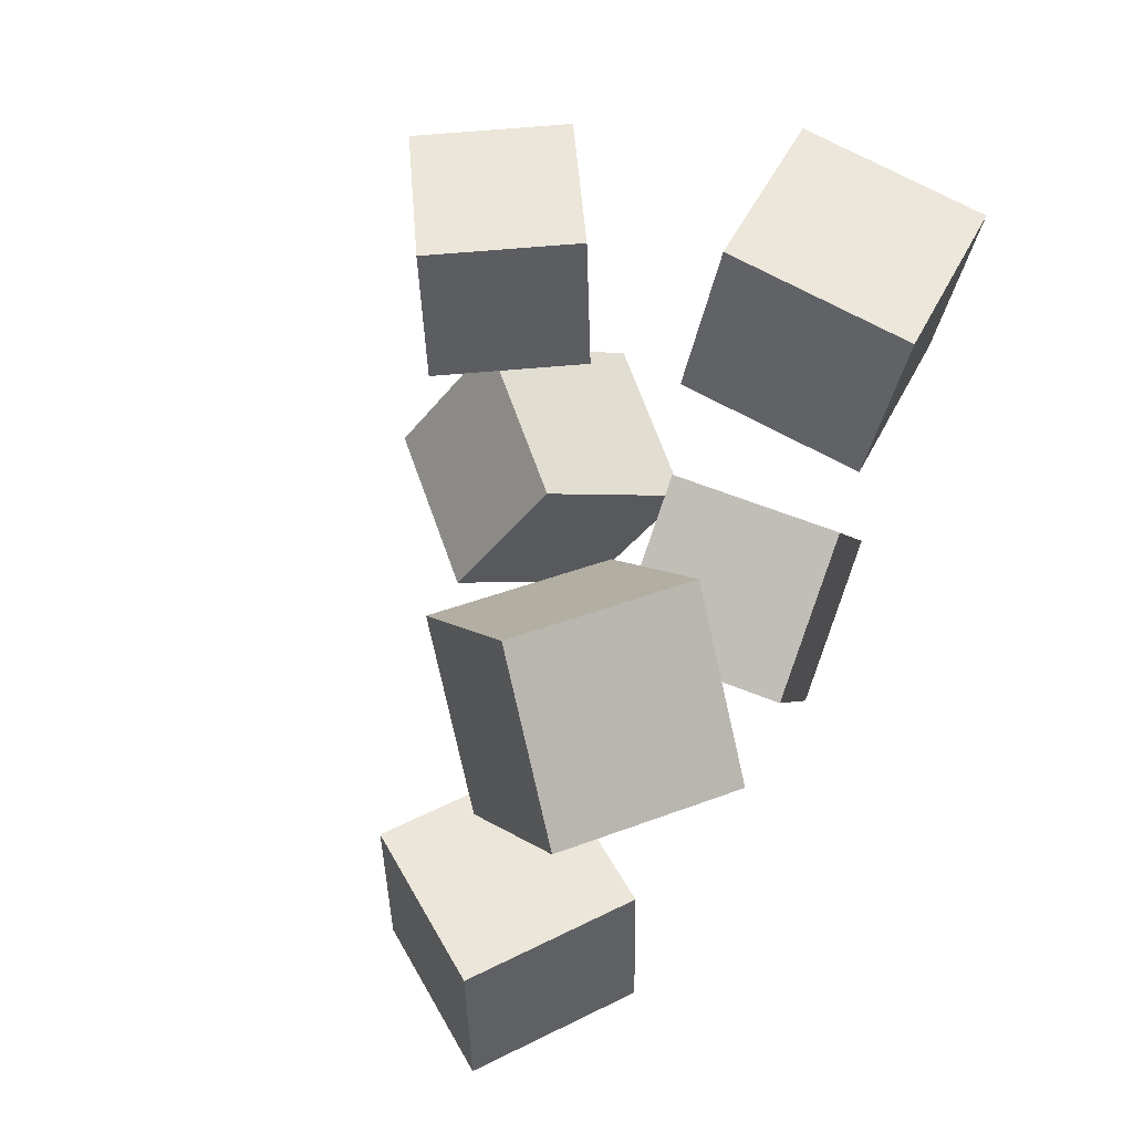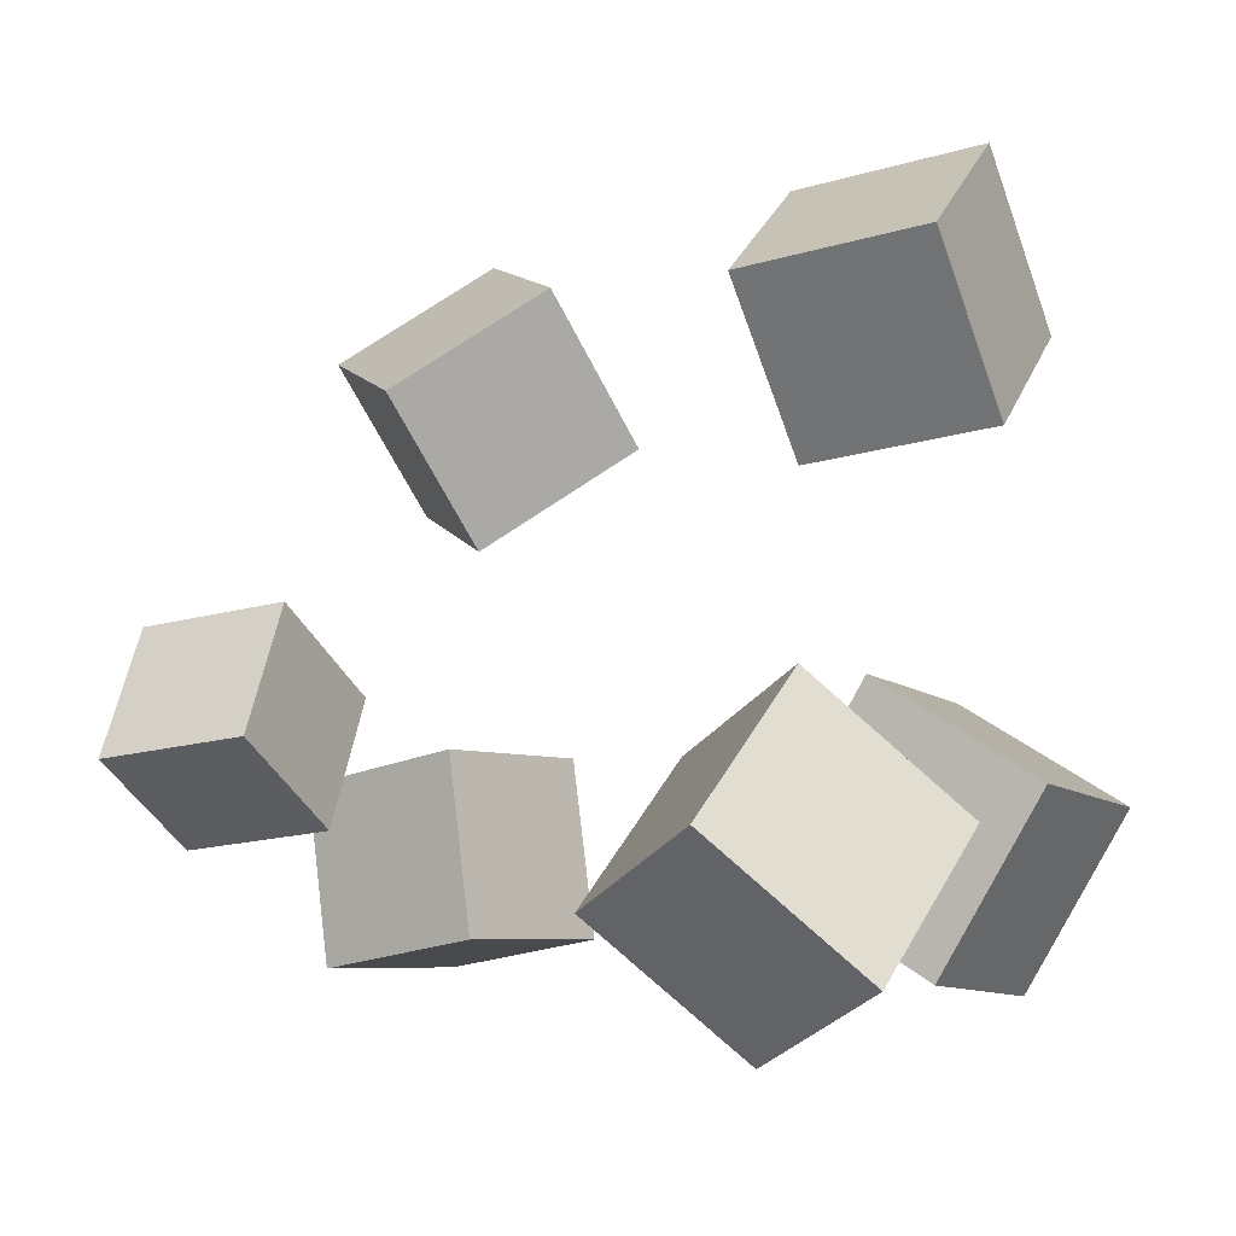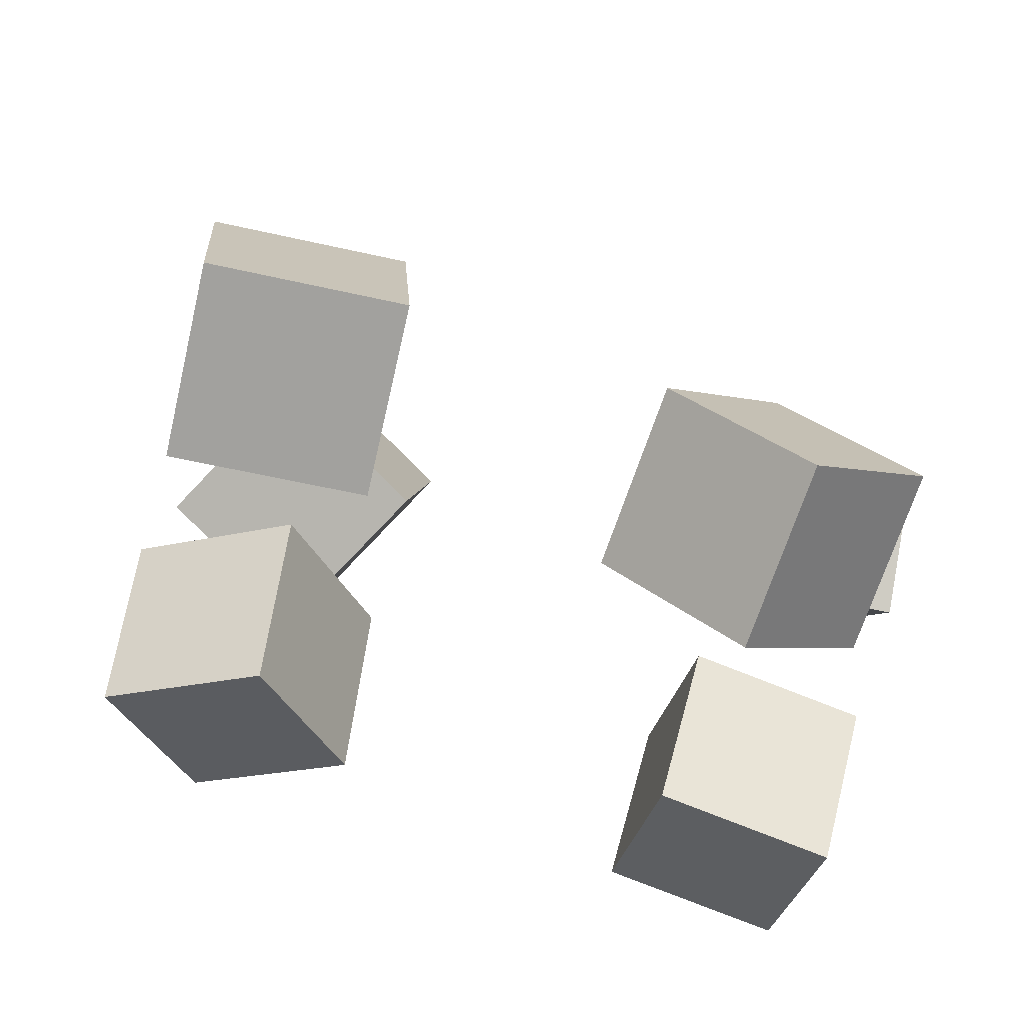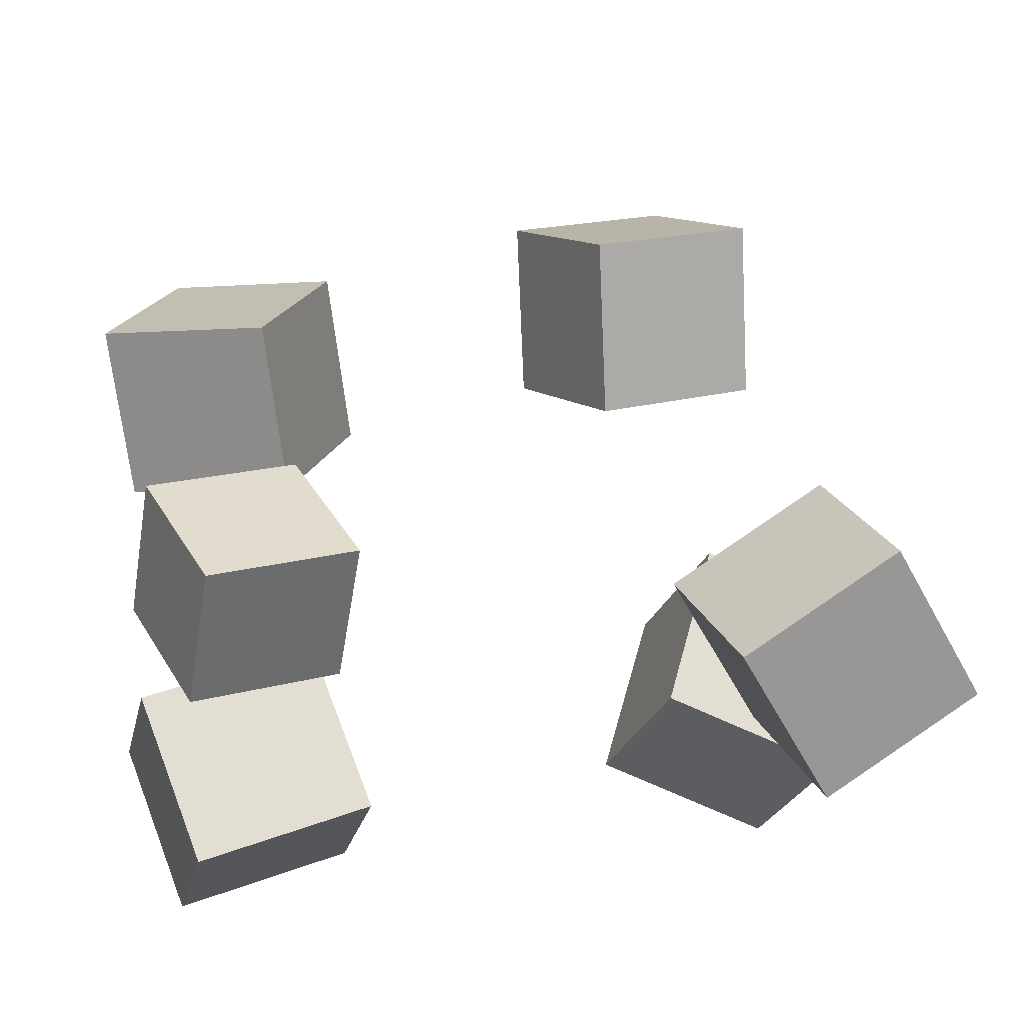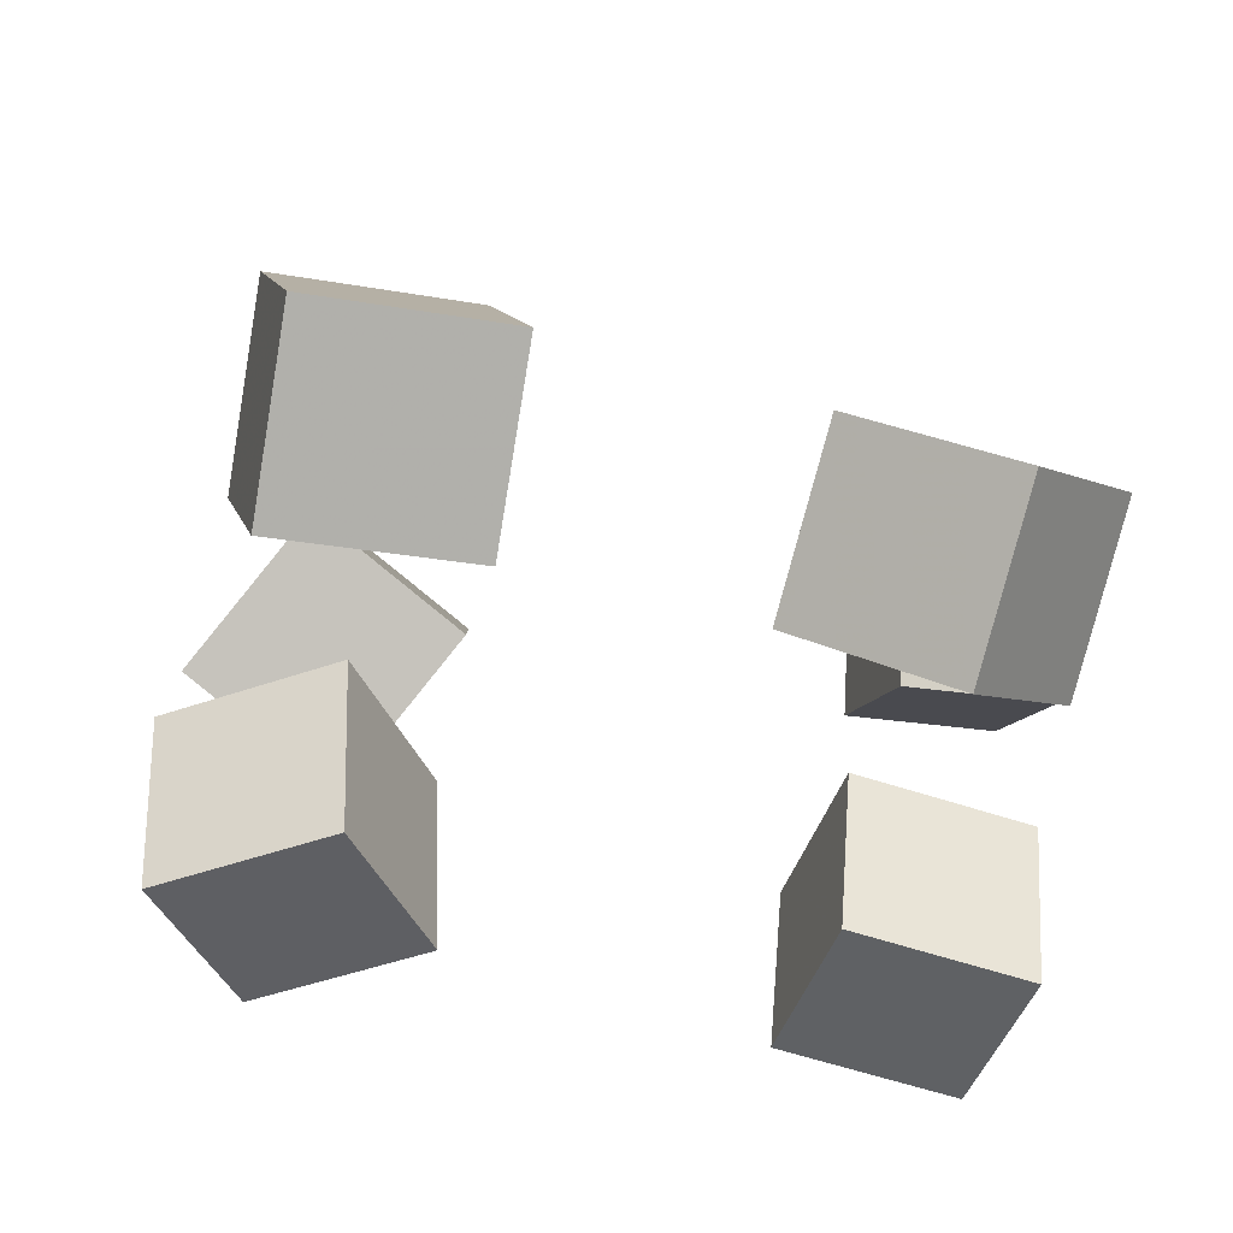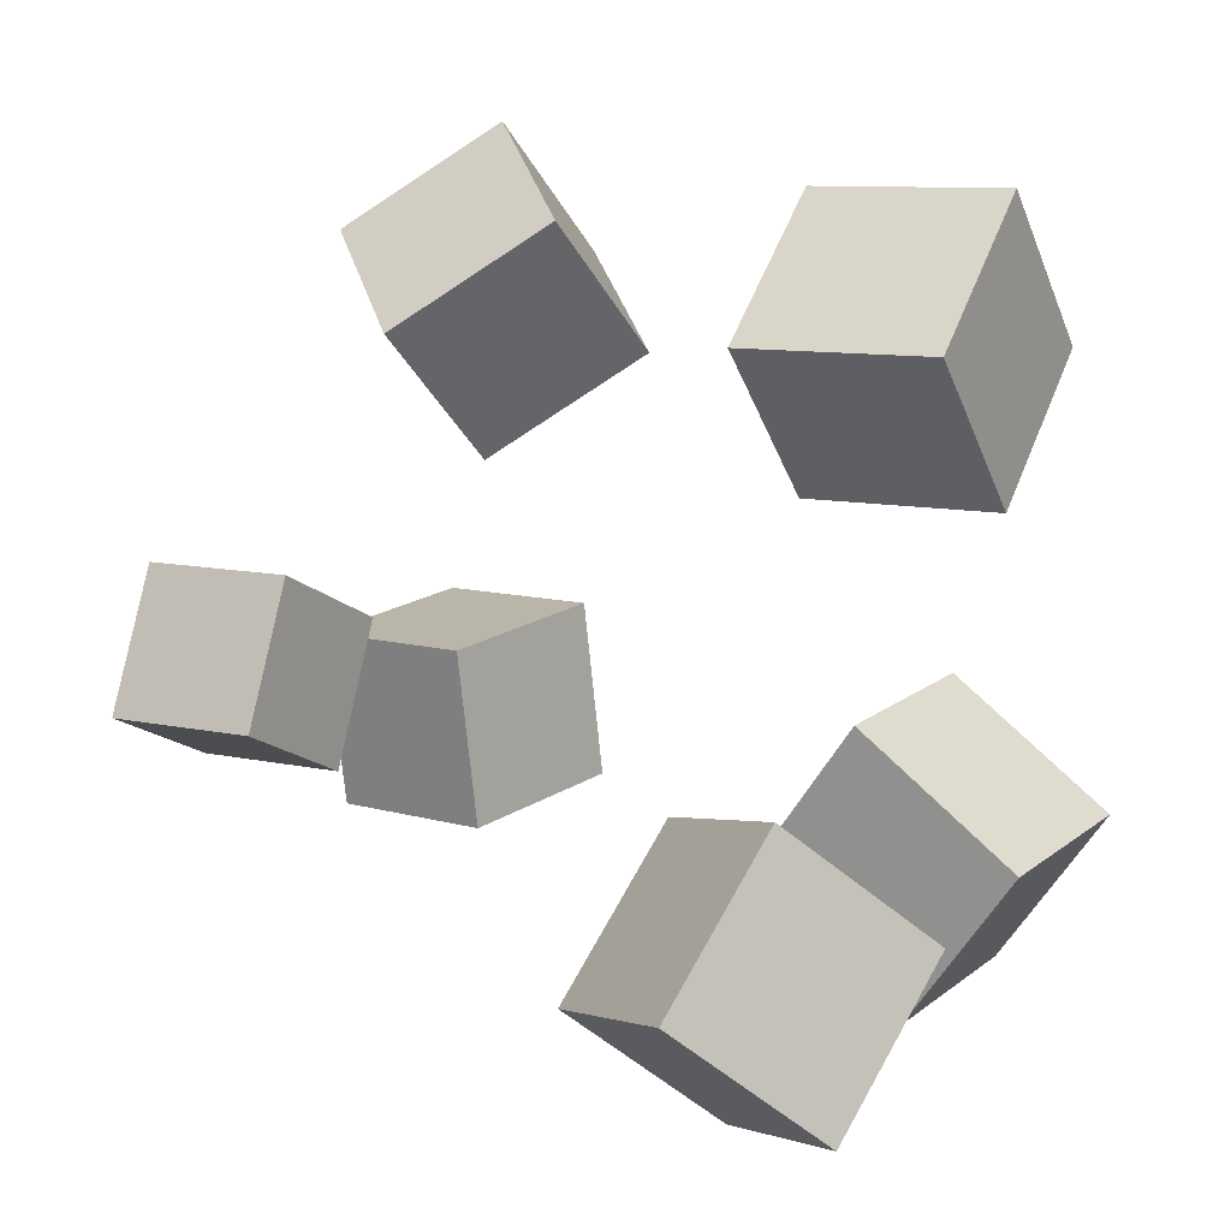
<metadata>
{"format":"obj","ext":"obj","renderer":"f3d","projection":"perspective","resolution":1024,"background":"white","views":[{"elev":71.1,"azim":-139.6,"up":"+Z"},{"elev":9.9,"azim":128.3,"up":"+Y"},{"elev":37.7,"azim":-76.2,"up":"+Y"},{"elev":-10.3,"azim":76.4,"up":"+Y"},{"elev":31.3,"azim":-86.1,"up":"+Y"},{"elev":36.2,"azim":130.9,"up":"+Y"}]}
</metadata>
<code>
v -0.203 0.1875 -0.1735
v -0.1758 0.1584 -0.05372
v -0.1558 0.3009 -0.1567
v -0.1287 0.2718 -0.03683
v -0.0923 0.1467 -0.2086
v -0.06513 0.1175 -0.08874
v -0.04512 0.2601 -0.1917
v -0.01796 0.231 -0.07185
f 1.0 7.0 5.0
f 1.0 3.0 7.0
f 1.0 4.0 3.0
f 1.0 2.0 4.0
f 3.0 8.0 7.0
f 3.0 4.0 8.0
f 5.0 7.0 8.0
f 5.0 8.0 6.0
f 1.0 5.0 6.0
f 1.0 6.0 2.0
f 2.0 6.0 8.0
f 2.0 8.0 4.0
v -0.2098 0.113 0.192
v -0.1225 0.05192 0.2514
v -0.1565 0.2166 0.2203
v -0.06925 0.1555 0.2797
v -0.1438 0.1072 0.08907
v -0.05658 0.04608 0.1484
v -0.09053 0.2107 0.1173
v -0.003287 0.1496 0.1767
f 9.0 15.0 13.0
f 9.0 11.0 15.0
f 9.0 12.0 11.0
f 9.0 10.0 12.0
f 11.0 16.0 15.0
f 11.0 12.0 16.0
f 13.0 15.0 16.0
f 13.0 16.0 14.0
f 9.0 13.0 14.0
f 9.0 14.0 10.0
f 10.0 14.0 16.0
f 10.0 16.0 12.0
v -0.1119 -0.1864 -0.2188
v -0.1129 -0.1405 -0.1007
v -0.1523 -0.07516 -0.2624
v -0.1532 -0.02928 -0.1443
v 0.00747 -0.1485 -0.2326
v 0.006525 -0.1026 -0.1145
v -0.03288 -0.03725 -0.2762
v -0.03383 0.00864 -0.1581
f 17.0 23.0 21.0
f 17.0 19.0 23.0
f 17.0 20.0 19.0
f 17.0 18.0 20.0
f 19.0 24.0 23.0
f 19.0 20.0 24.0
f 21.0 23.0 24.0
f 21.0 24.0 22.0
f 17.0 21.0 22.0
f 17.0 22.0 18.0
f 18.0 22.0 24.0
f 18.0 24.0 20.0
v 0.02922 -0.036 0.1665
v 0.05244 -0.05899 0.2643
v 0.09788 0.0331 0.1665
v 0.1211 0.01011 0.2642
v 0.09558 -0.102 0.1353
v 0.1188 -0.1249 0.233
v 0.1642 -0.03286 0.1352
v 0.1874 -0.05584 0.2329
f 25.0 31.0 29.0
f 25.0 27.0 31.0
f 25.0 28.0 27.0
f 25.0 26.0 28.0
f 27.0 32.0 31.0
f 27.0 28.0 32.0
f 29.0 31.0 32.0
f 29.0 32.0 30.0
f 25.0 29.0 30.0
f 25.0 30.0 26.0
f 26.0 30.0 32.0
f 26.0 32.0 28.0
v 0.141 -0.1095 -0.2857
v 0.0325 -0.04644 -0.2736
v 0.1983 -0.02523 -0.2094
v 0.08987 0.03778 -0.1974
v 0.1122 -0.1775 -0.1888
v 0.00369 -0.1145 -0.1768
v 0.1695 -0.09331 -0.1125
v 0.06106 -0.0303 -0.1005
f 33.0 39.0 37.0
f 33.0 35.0 39.0
f 33.0 36.0 35.0
f 33.0 34.0 36.0
f 35.0 40.0 39.0
f 35.0 36.0 40.0
f 37.0 39.0 40.0
f 37.0 40.0 38.0
f 33.0 37.0 38.0
f 33.0 38.0 34.0
f 34.0 38.0 40.0
f 34.0 40.0 36.0
v -0.1068 -0.2077 0.09614
v -0.1006 -0.2463 0.212
v -0.1321 -0.09799 0.134
v -0.126 -0.1366 0.2499
v 0.01201 -0.1812 0.09867
v 0.01817 -0.2197 0.2145
v -0.01333 -0.07143 0.1366
v -0.007161 -0.11 0.2524
f 41.0 47.0 45.0
f 41.0 43.0 47.0
f 41.0 44.0 43.0
f 41.0 42.0 44.0
f 43.0 48.0 47.0
f 43.0 44.0 48.0
f 45.0 47.0 48.0
f 45.0 48.0 46.0
f 41.0 45.0 46.0
f 41.0 46.0 42.0
f 42.0 46.0 48.0
f 42.0 48.0 44.0

</code>
